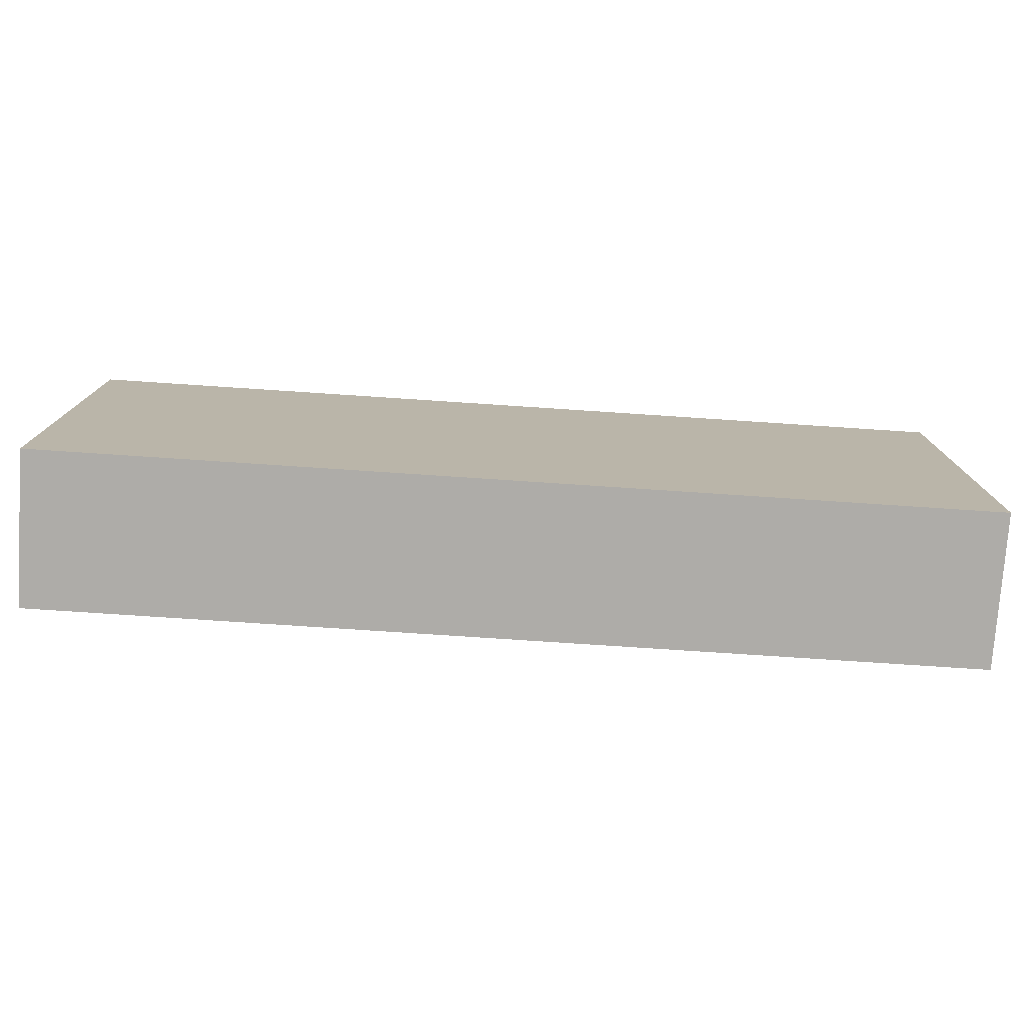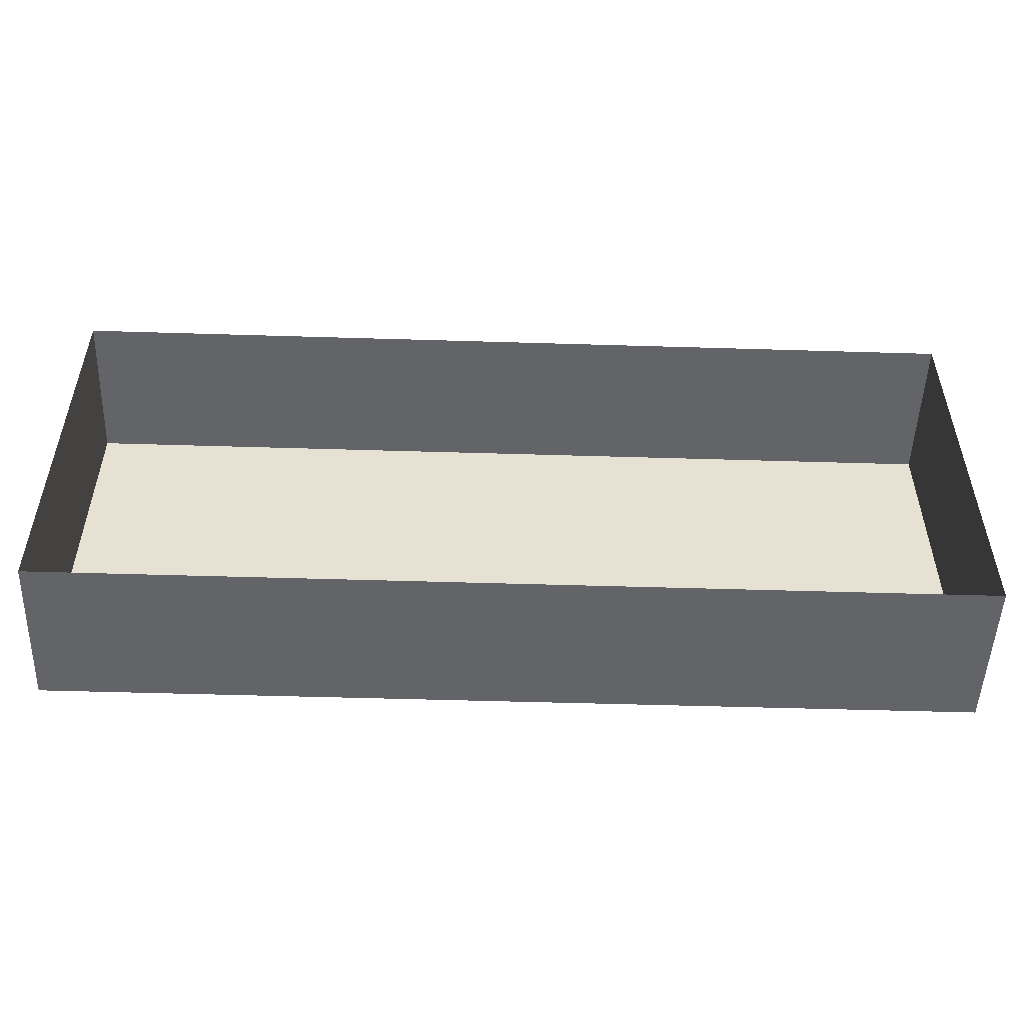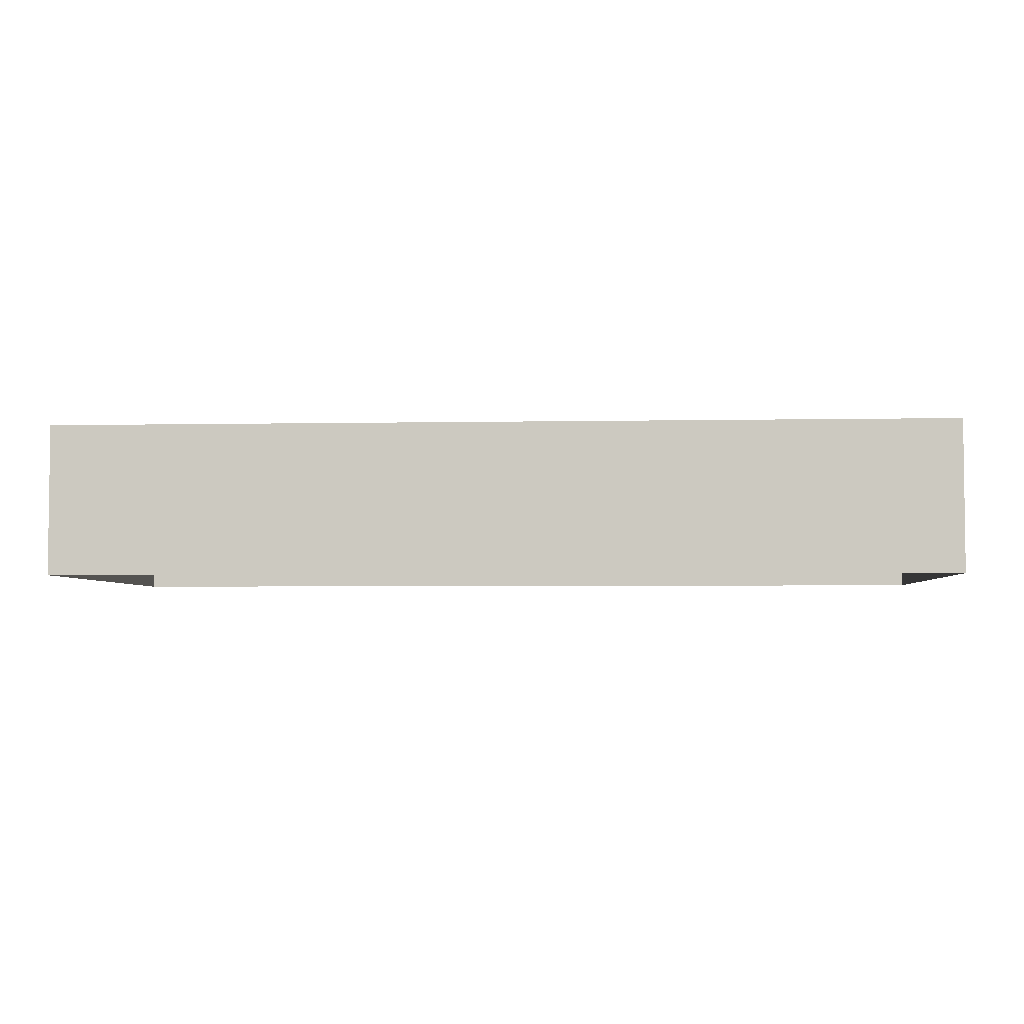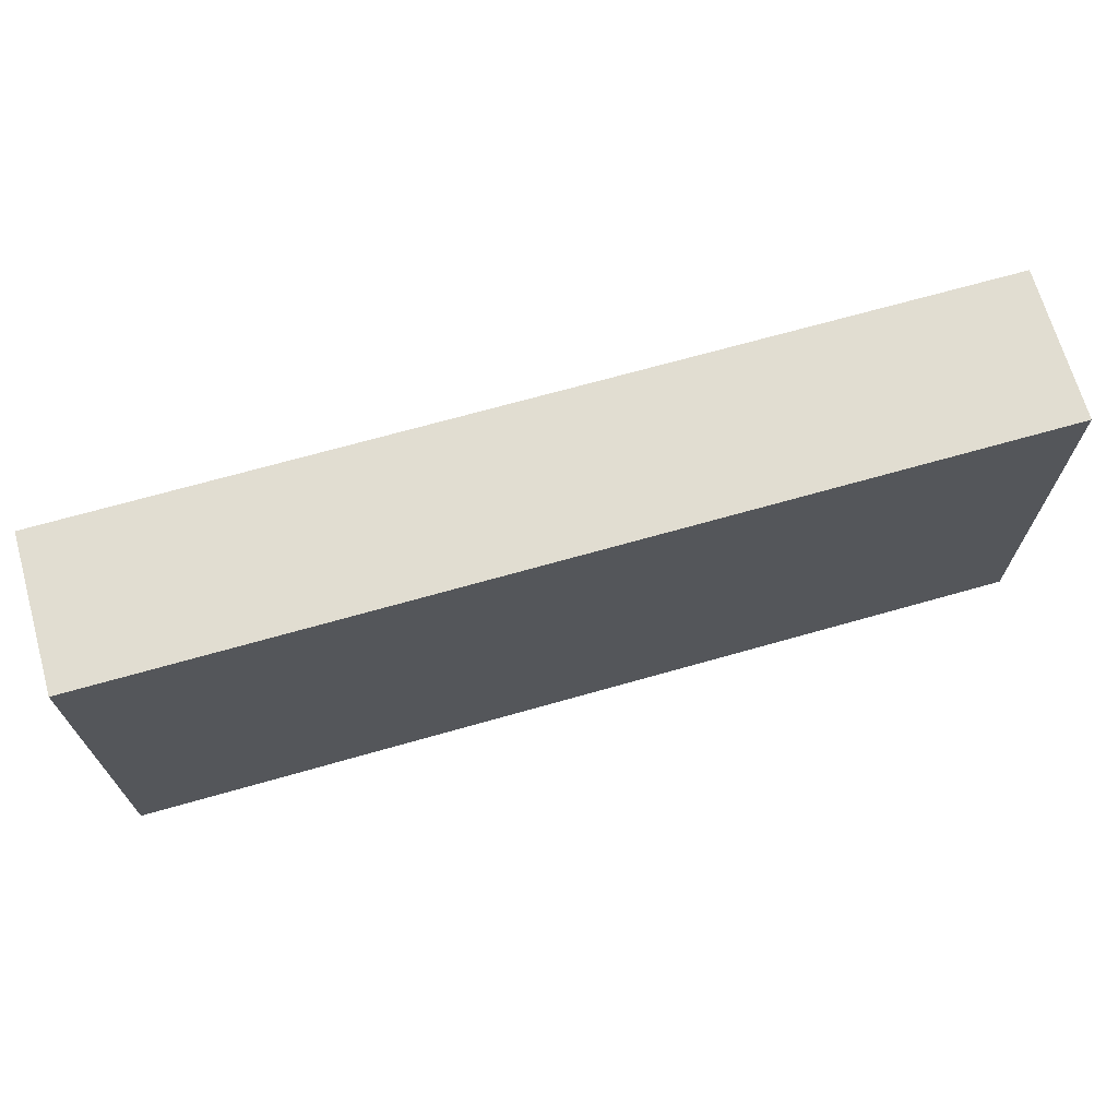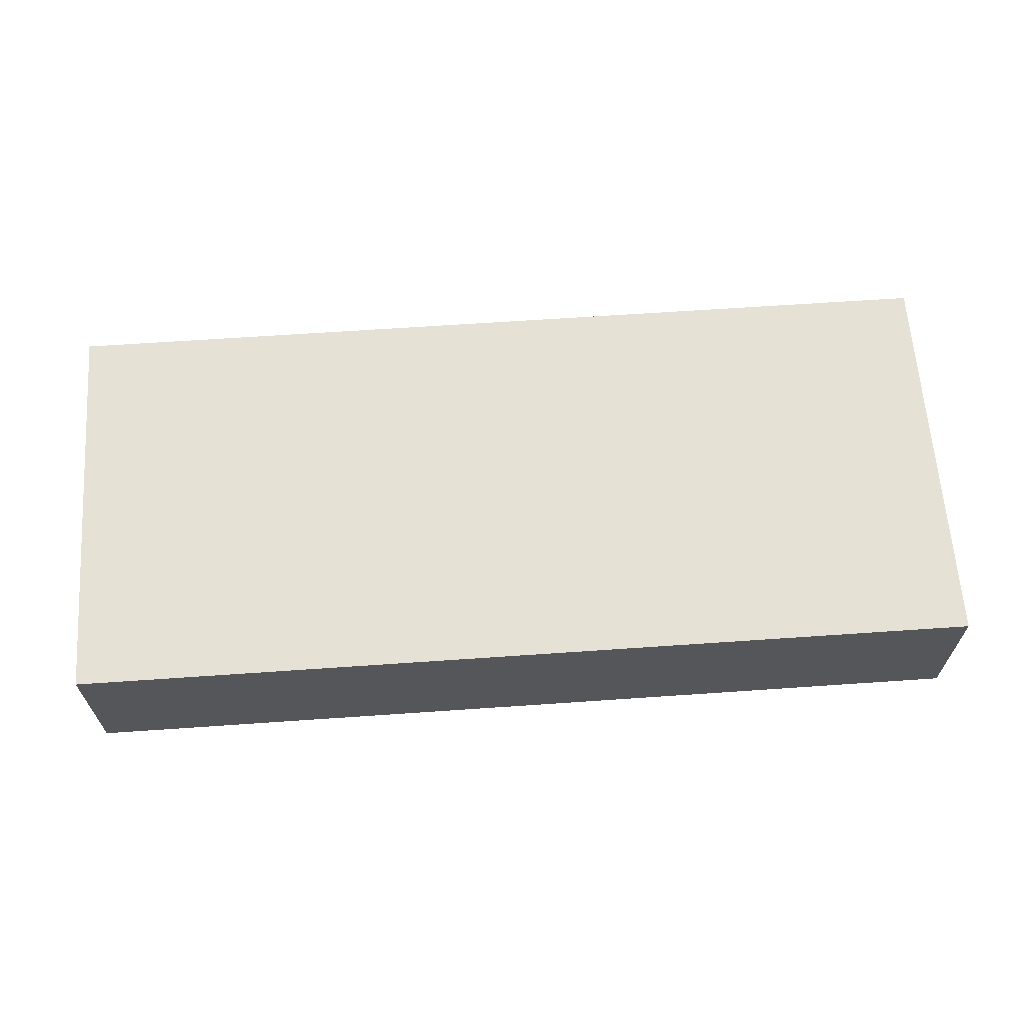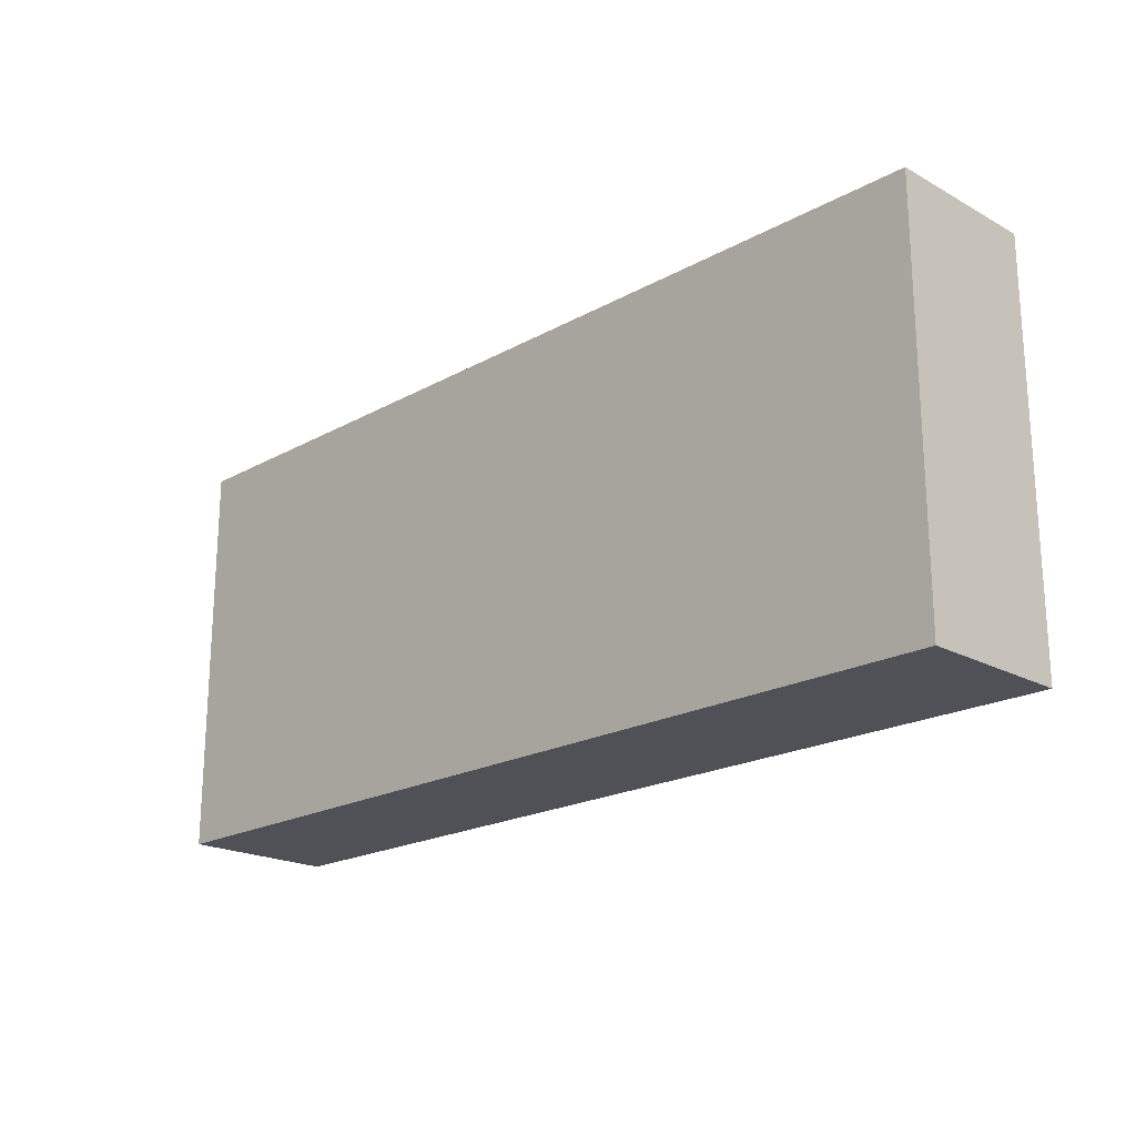
<metadata>
{"format":"obj","ext":"obj","renderer":"f3d","projection":"perspective","resolution":1024,"background":"white","views":[{"elev":-76.9,"azim":-3.8,"up":"+Y"},{"elev":-51.1,"azim":178.1,"up":"+Y"},{"elev":-4.1,"azim":-176.3,"up":"+Z"},{"elev":68.9,"azim":-15.9,"up":"+Y"},{"elev":64.1,"azim":-4.0,"up":"+Z"},{"elev":-20.3,"azim":45.2,"up":"+Y"}]}
</metadata>
<code>
o mesh33/mesh33-geometry/material_7/component_9#mesh33-geometry
v 0.04872 0.2886 0.3994
v 0.04872 0.2886 0.4044
v 0.04872 0.302 0.3994
v 0.04872 0.2886 0.3994
v 0.01821 0.2886 0.3994
v 0.04872 0.2886 0.4044
v 0.04872 0.302 0.4044
v 0.04872 0.302 0.3994
v 0.04872 0.2886 0.4044
v 0.01821 0.302 0.3994
v 0.04872 0.302 0.3994
v 0.01821 0.302 0.4044
v 0.01821 0.2886 0.4044
v 0.04872 0.2886 0.4044
v 0.01821 0.2886 0.3994
v 0.04872 0.302 0.4044
v 0.01821 0.302 0.4044
v 0.04872 0.302 0.3994
v 0.04872 0.302 0.4044
v 0.04872 0.2886 0.4044
v 0.01821 0.302 0.4044
v 0.01821 0.302 0.3994
v 0.01821 0.302 0.4044
v 0.01821 0.2886 0.3994
v 0.01821 0.2886 0.4044
v 0.01821 0.302 0.4044
v 0.04872 0.2886 0.4044
v 0.01821 0.2886 0.4044
v 0.01821 0.2886 0.3994
v 0.01821 0.302 0.4044
v 0.04872 0.302 0.3994
v 0.04872 0.2886 0.4044
v 0.04872 0.2886 0.3994
v 0.04872 0.2886 0.4044
v 0.01821 0.2886 0.3994
v 0.04872 0.2886 0.3994
v 0.04872 0.2886 0.4044
v 0.04872 0.302 0.3994
v 0.04872 0.302 0.4044
v 0.01821 0.302 0.4044
v 0.04872 0.302 0.3994
v 0.01821 0.302 0.3994
v 0.01821 0.2886 0.3994
v 0.04872 0.2886 0.4044
v 0.01821 0.2886 0.4044
v 0.04872 0.302 0.3994
v 0.01821 0.302 0.4044
v 0.04872 0.302 0.4044
v 0.01821 0.302 0.4044
v 0.04872 0.2886 0.4044
v 0.04872 0.302 0.4044
v 0.01821 0.2886 0.3994
v 0.01821 0.302 0.4044
v 0.01821 0.302 0.3994
v 0.04872 0.2886 0.4044
v 0.01821 0.302 0.4044
v 0.01821 0.2886 0.4044
v 0.01821 0.302 0.4044
v 0.01821 0.2886 0.3994
v 0.01821 0.2886 0.4044
f 1 2 3
f 4 5 6
f 7 8 9
f 10 11 12
f 13 14 15
f 16 17 18
f 19 20 21
f 22 23 24
f 25 26 27
f 28 29 30
f 31 32 33
f 34 35 36
f 37 38 39
f 40 41 42
f 43 44 45
f 46 47 48
f 49 50 51
f 52 53 54
f 55 56 57
f 58 59 60

</code>
